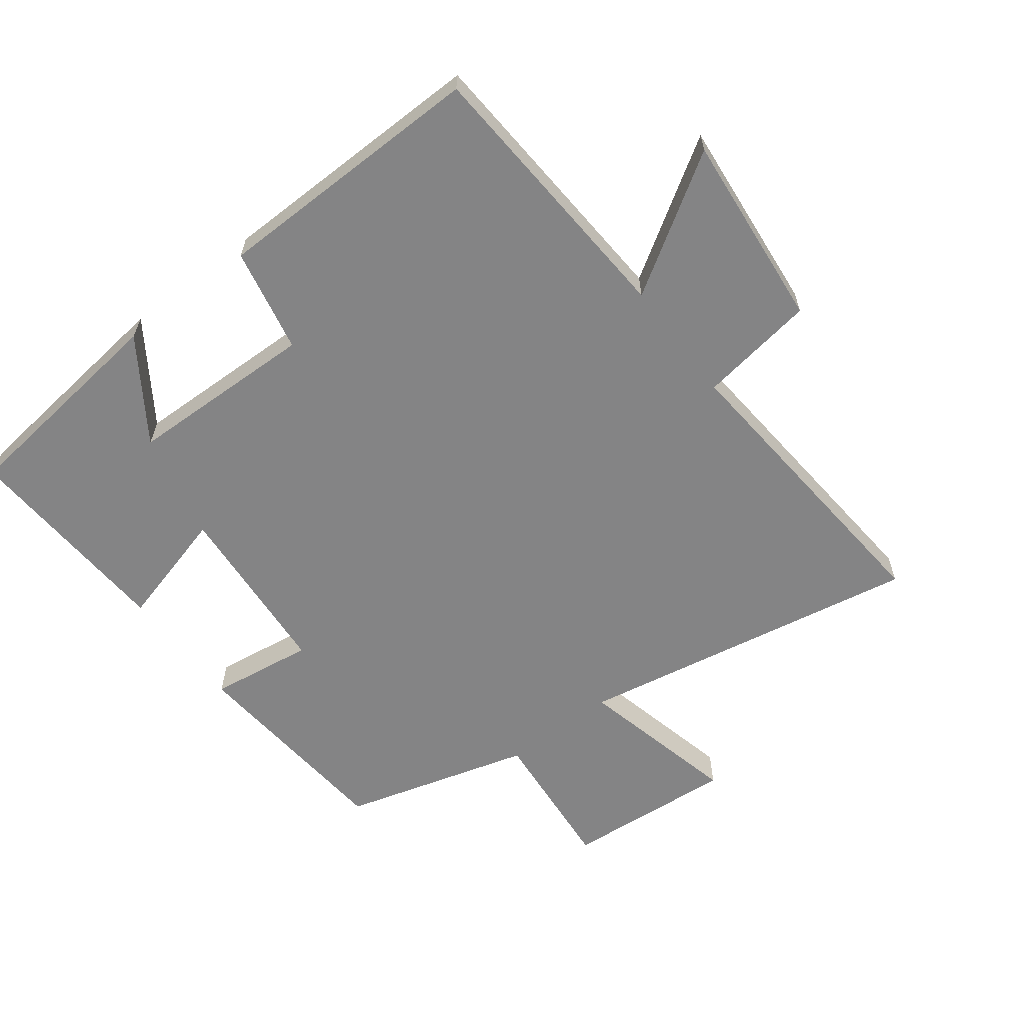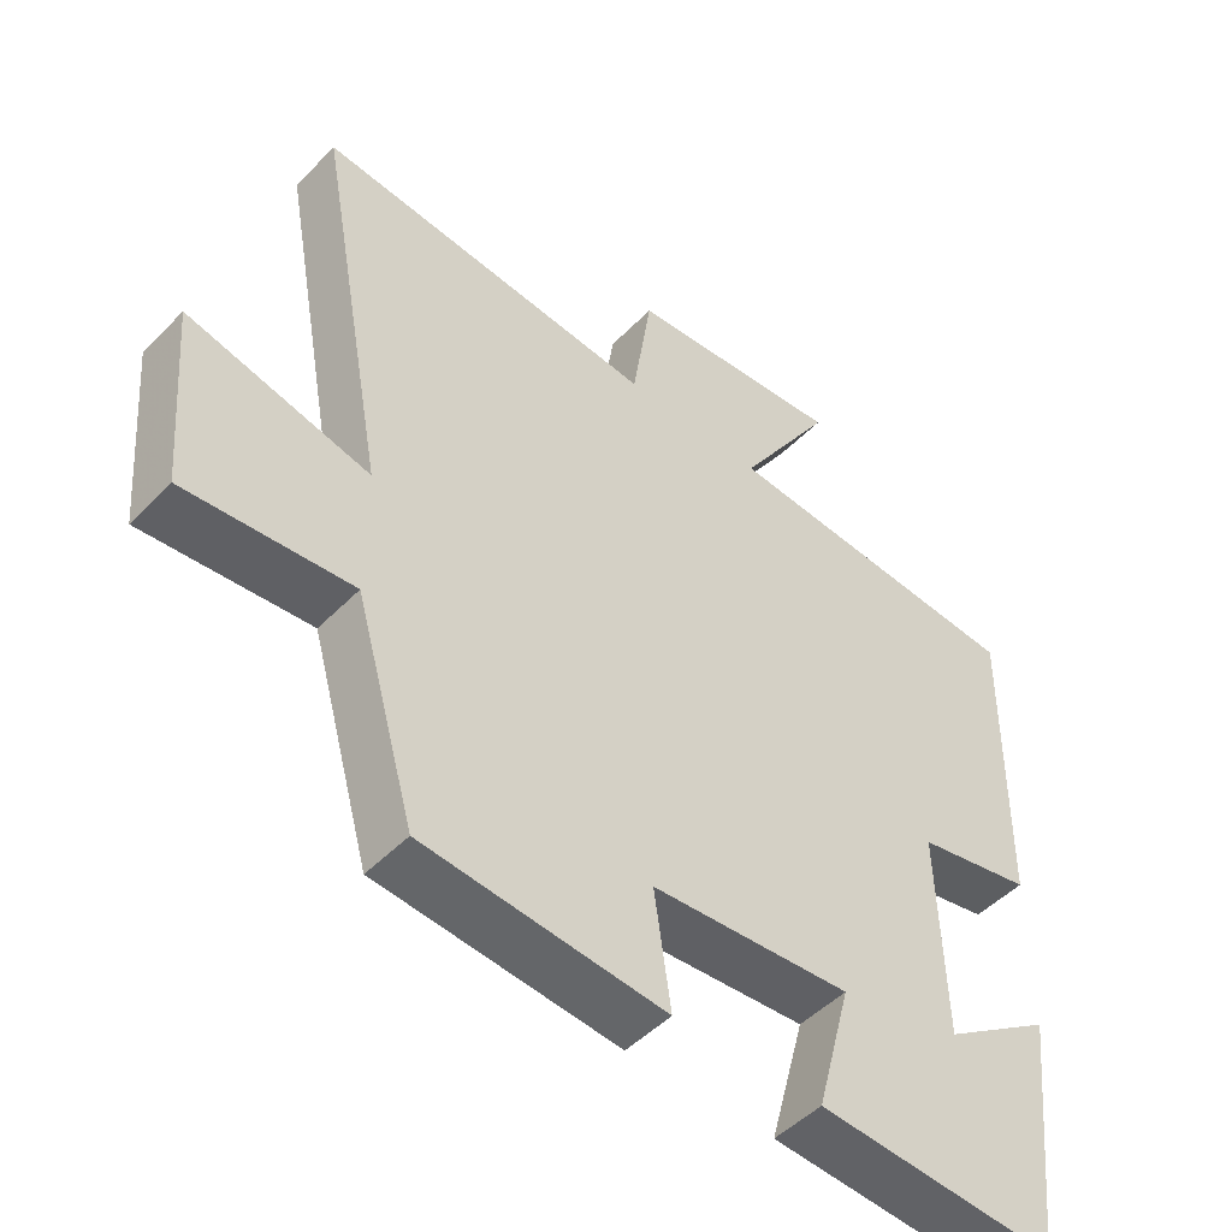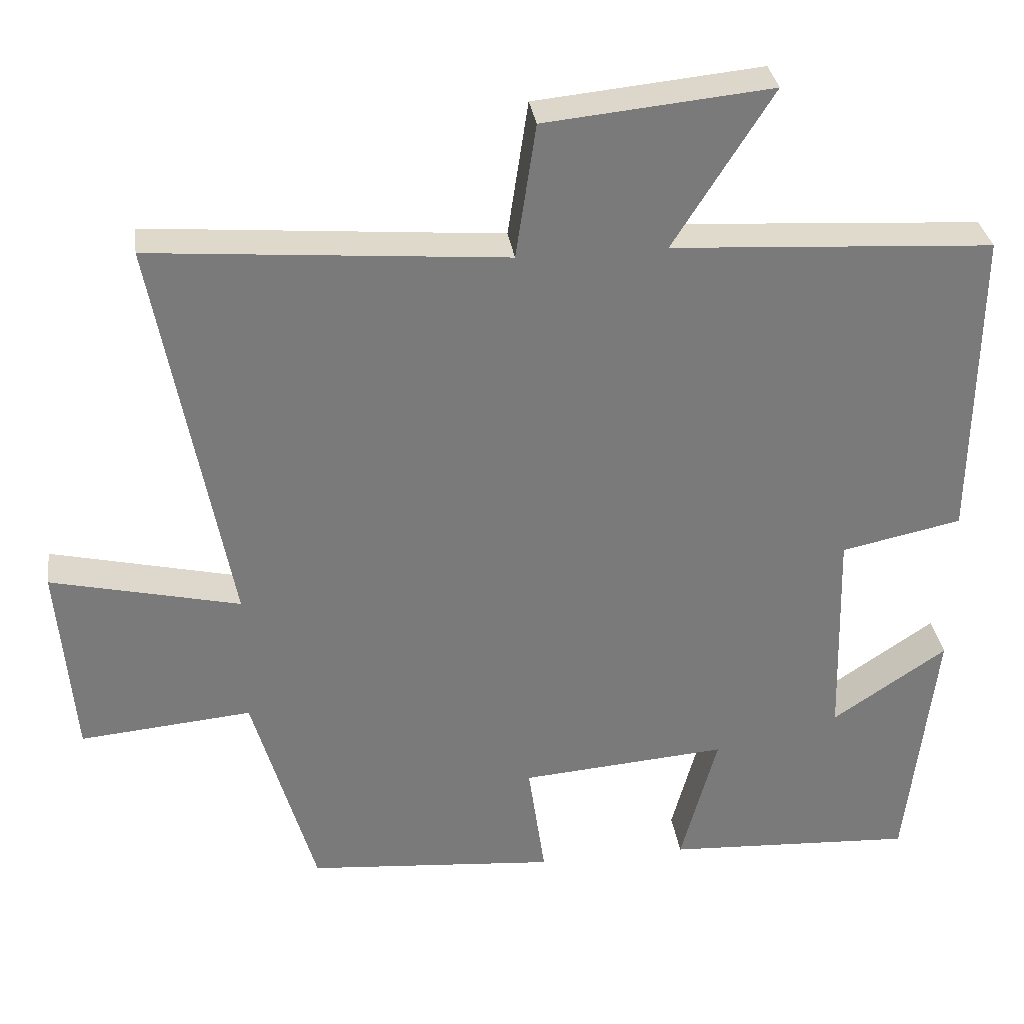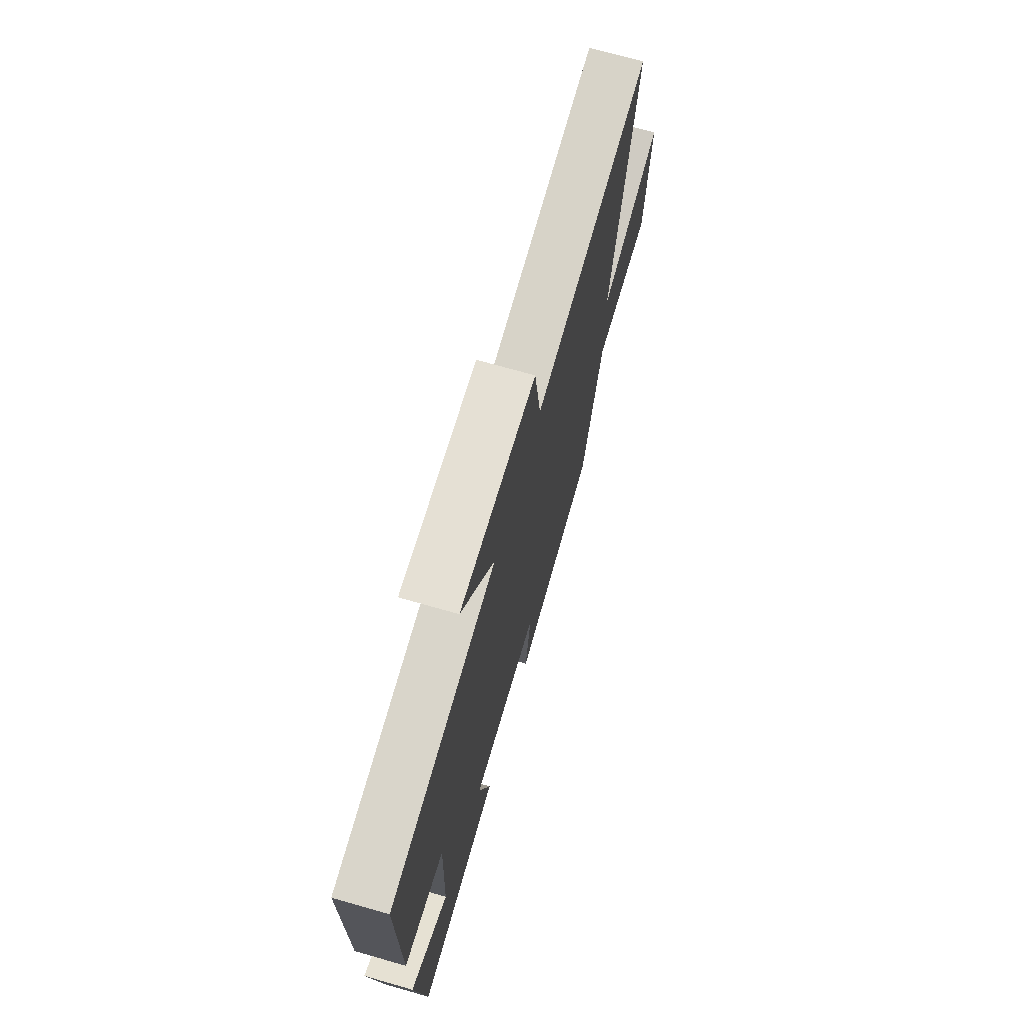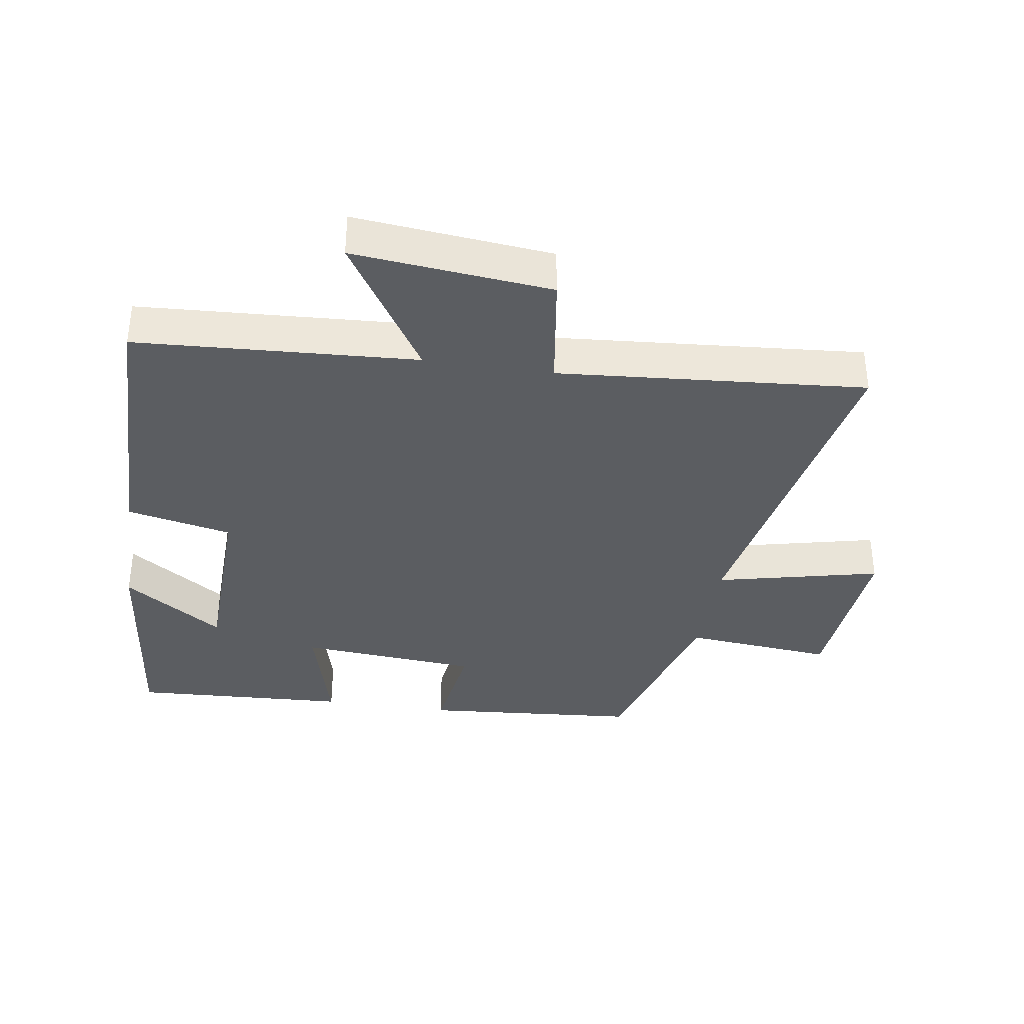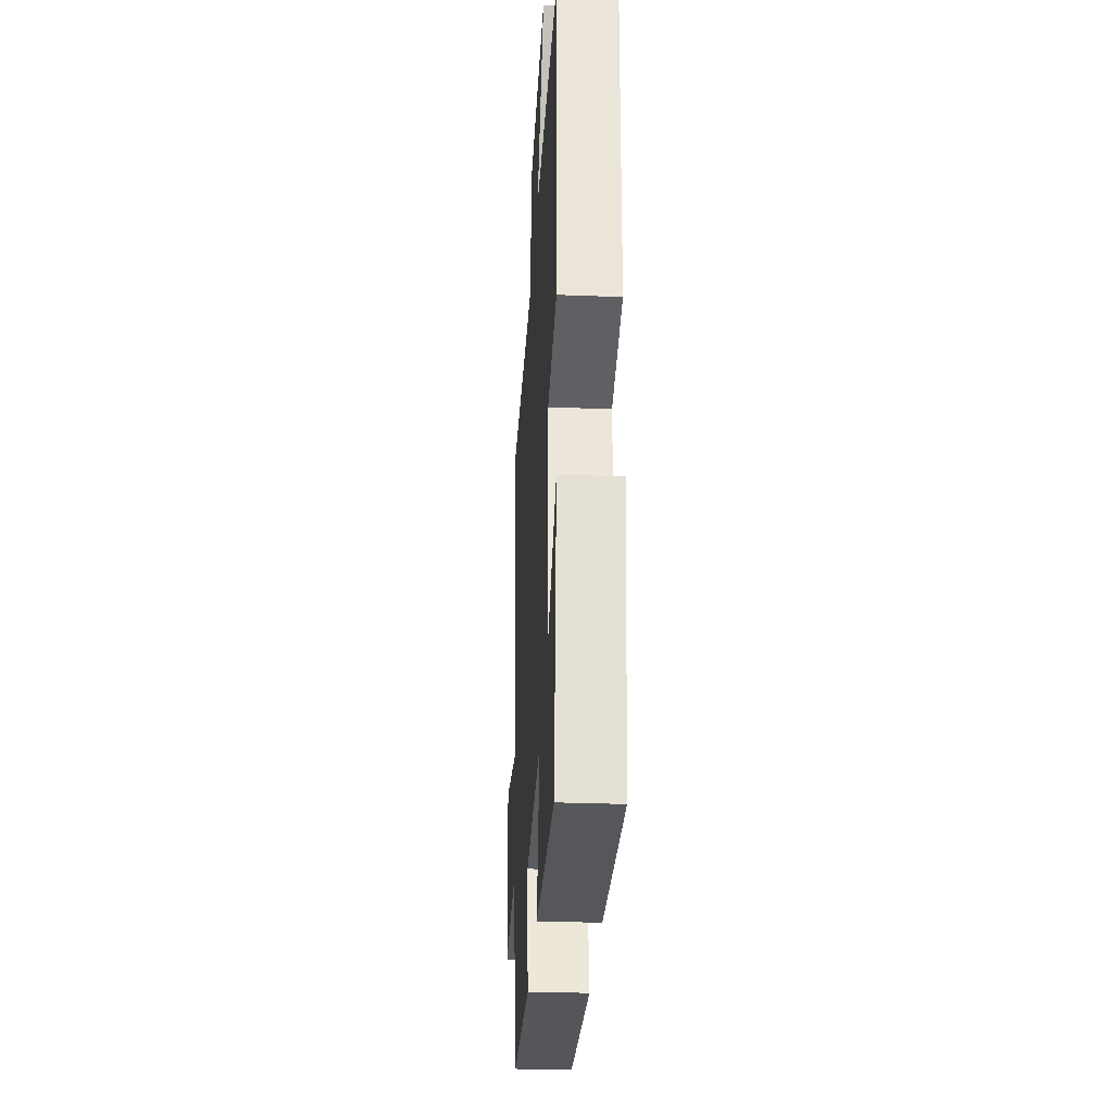
<metadata>
{"format":"obj","ext":"obj","renderer":"f3d","projection":"perspective","resolution":1024,"background":"white","views":[{"elev":-61.5,"azim":-52.6,"up":"+Y"},{"elev":-48.9,"azim":138.2,"up":"+Z"},{"elev":32.3,"azim":172.0,"up":"+Z"},{"elev":71.2,"azim":-74.0,"up":"+Z"},{"elev":-36.2,"azim":-8.8,"up":"+Y"},{"elev":-30.3,"azim":-93.2,"up":"+Z"}]}
</metadata>
<code>
v 0.416 0.07 -0.472
v 0.081 0.07 -0.5
v 0.104 0.07 -0.339
v -0.174 0.07 -0.317
v -0.125 0.07 -0.5
v -0.461 0.07 -0.518
v -0.5 0.07 -0.173
v -0.346 0.07 -0.277
v -0.338 0.07 0.015
v -0.5 0.07 0.049
v -0.505 0.07 0.474
v -0.073 0.07 0.5
v -0.206 0.07 0.711
v 0.098 0.07 0.681
v 0.125 0.07 0.5
v 0.599 0.07 0.539
v 0.5 0.07 0.004
v 0.753 0.07 0.063
v 0.731 0.07 -0.201
v 0.5 0.07 -0.18
v 0.416 0 -0.472
v 0.081 0 -0.5
v 0.104 0 -0.339
v -0.174 0 -0.317
v -0.125 0 -0.5
v -0.461 0 -0.518
v -0.5 0 -0.173
v -0.346 0 -0.277
v -0.338 0 0.015
v -0.5 0 0.049
v -0.505 0 0.474
v -0.073 0 0.5
v -0.206 0 0.711
v 0.098 0 0.681
v 0.125 0 0.5
v 0.599 0 0.539
v 0.5 0 0.004
v 0.753 0 0.063
v 0.731 0 -0.201
v 0.5 0 -0.18
f 17 18 19 20
f 1 2 3
f 20 1 3
f 17 20 3
f 17 3 4
f 16 17 4
f 15 16 4
f 12 13 14 15
f 11 12 15
f 10 11 15
f 9 10 15
f 8 9 15 4
f 5 6 7 8
f 4 5 8
f 40 39 38 37
f 23 22 21
f 23 21 40
f 23 40 37
f 24 23 37
f 24 37 36
f 24 36 35
f 35 34 33 32
f 35 32 31
f 35 31 30
f 35 30 29
f 24 35 29 28
f 28 27 26 25
f 28 25 24
f 1 21 22 2
f 2 22 23 3
f 3 23 24 4
f 4 24 25 5
f 5 25 26 6
f 6 26 27 7
f 7 27 28 8
f 8 28 29 9
f 9 29 30 10
f 10 30 31 11
f 11 31 32 12
f 12 32 33 13
f 13 33 34 14
f 14 34 35 15
f 15 35 36 16
f 16 36 37 17
f 17 37 38 18
f 18 38 39 19
f 19 39 40 20
f 20 40 21 1

</code>
